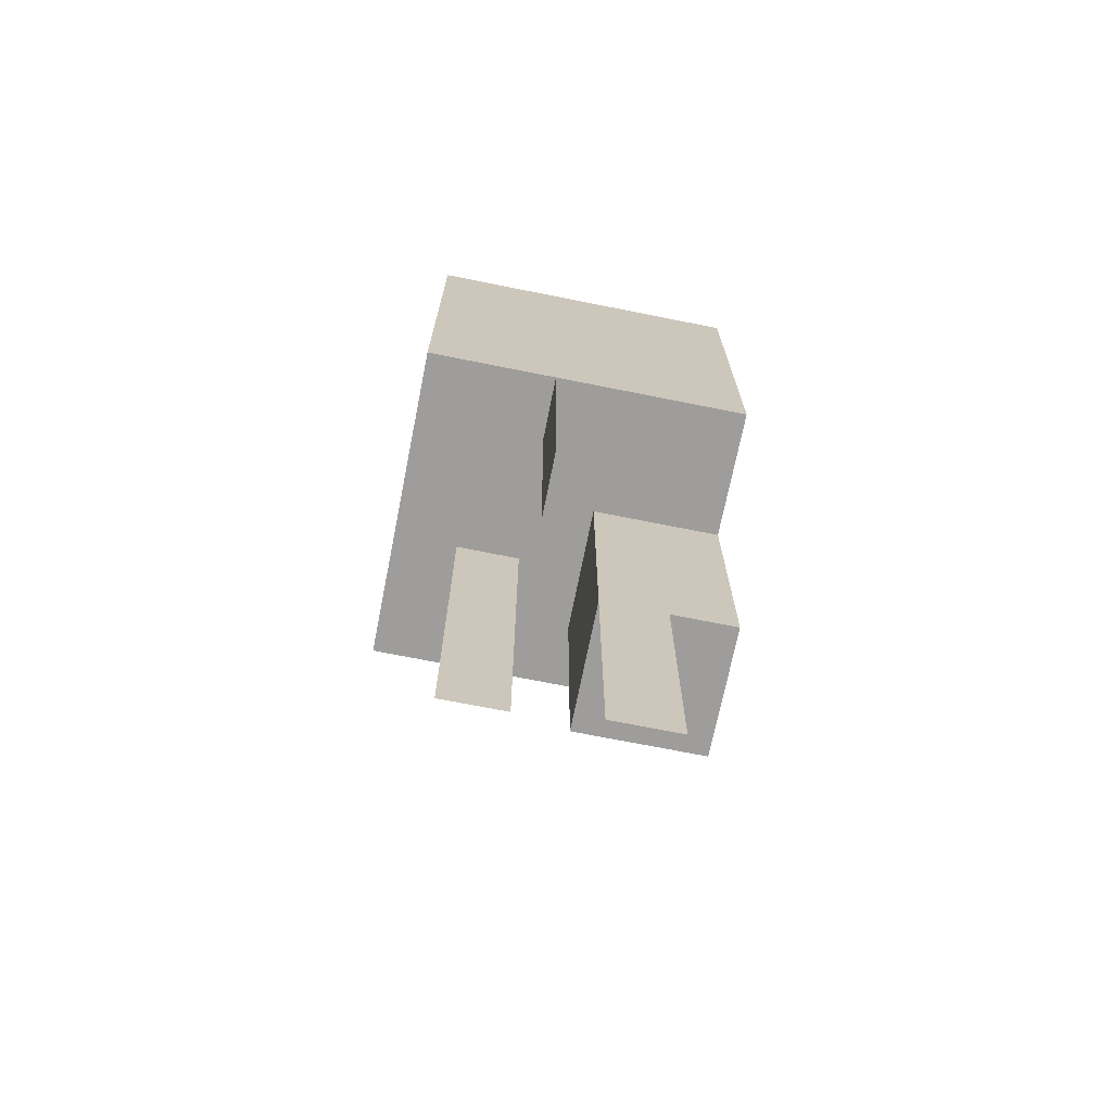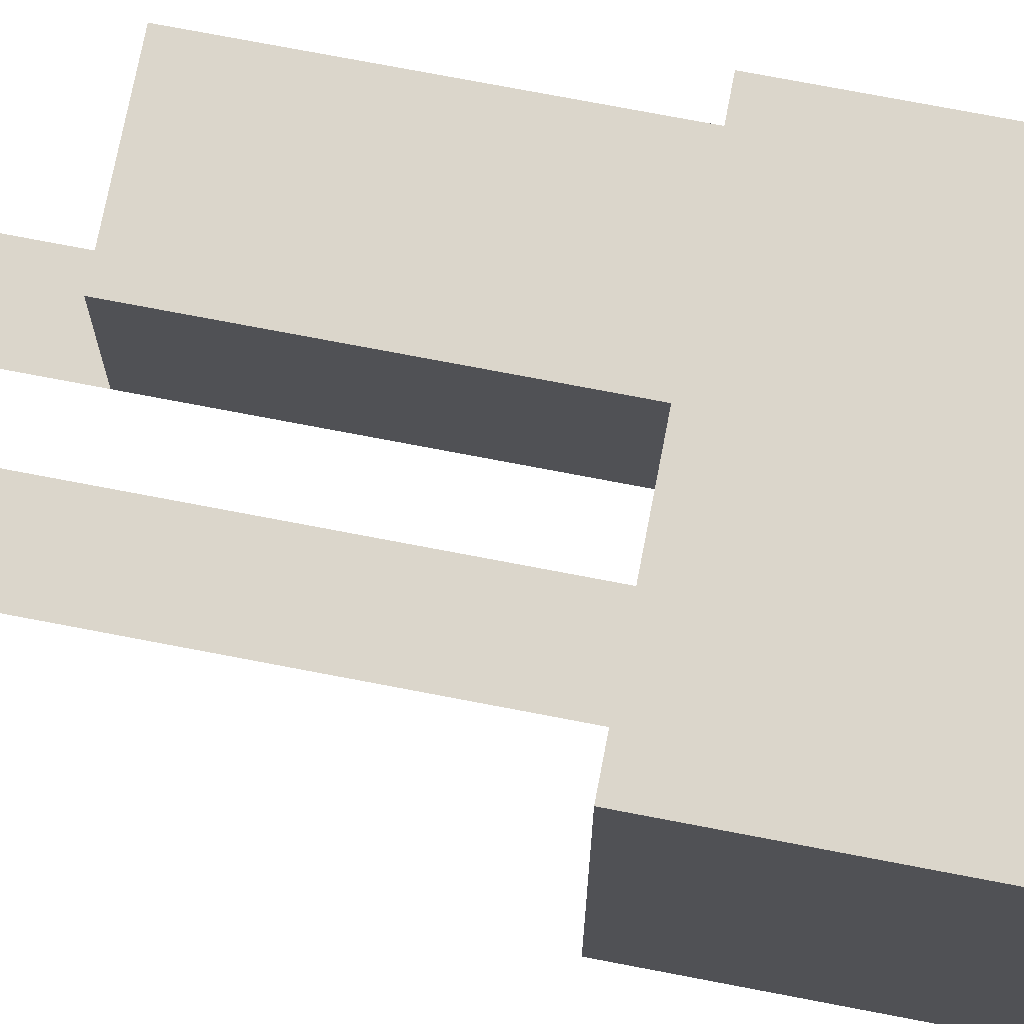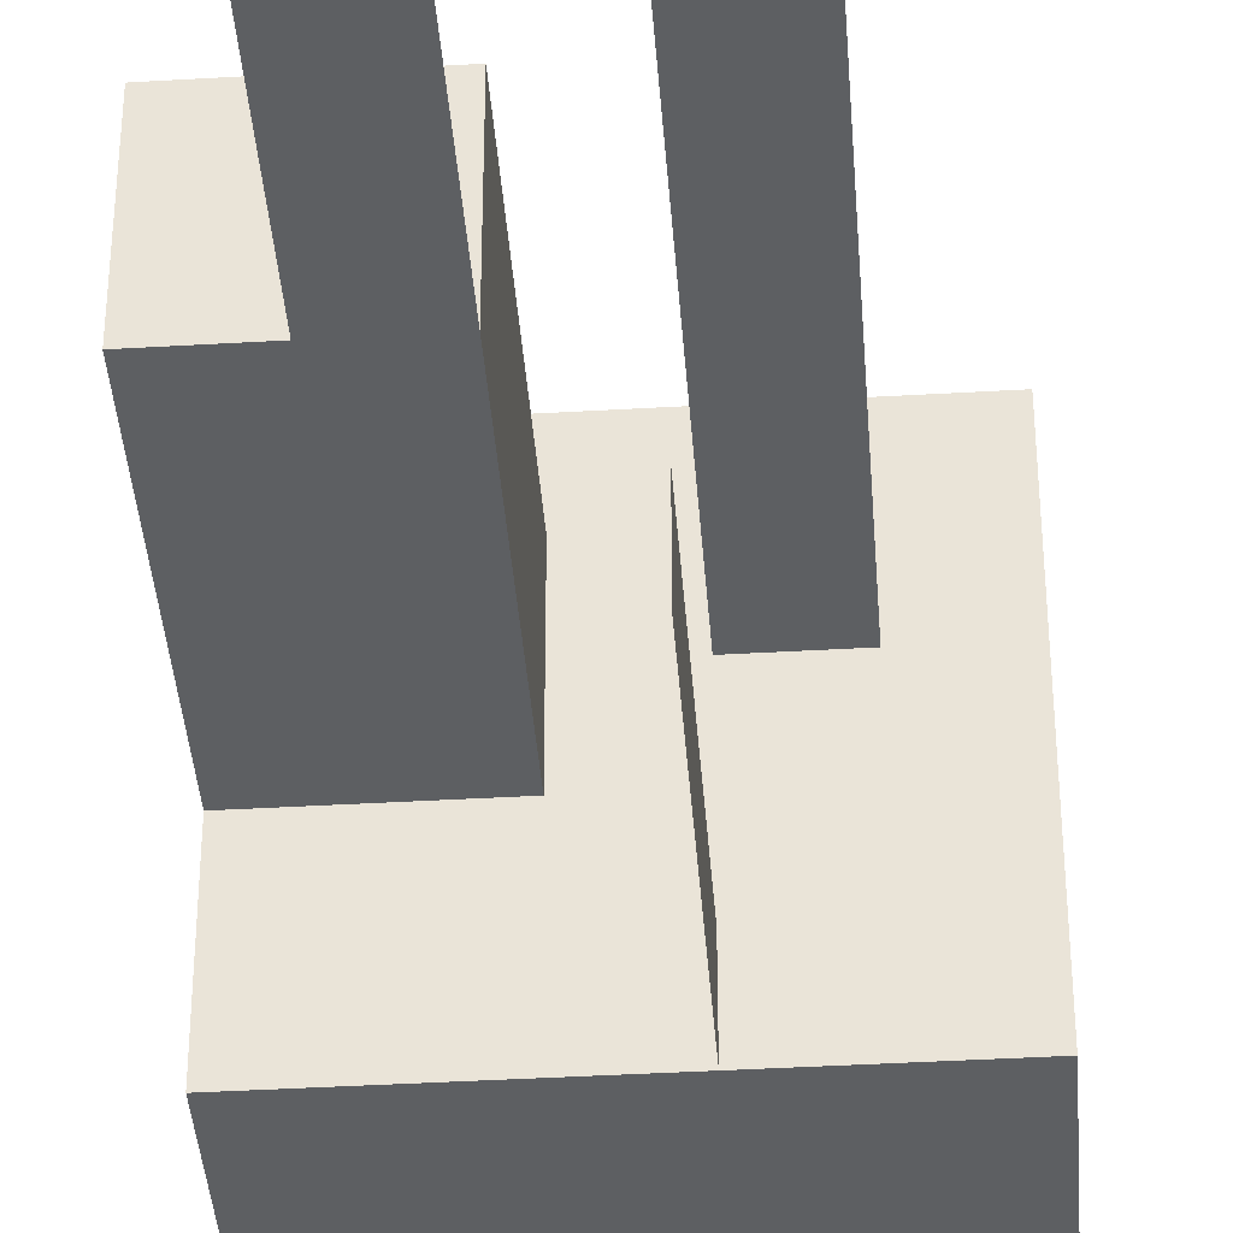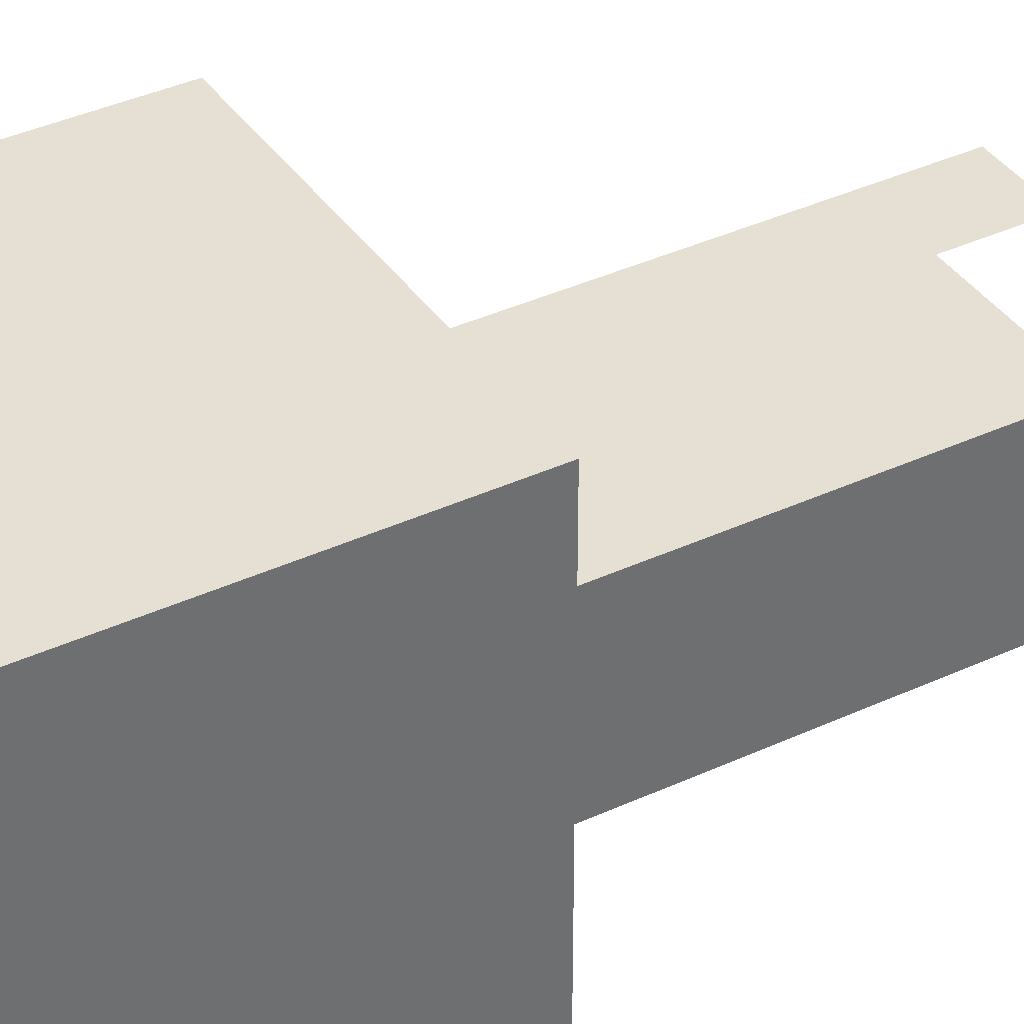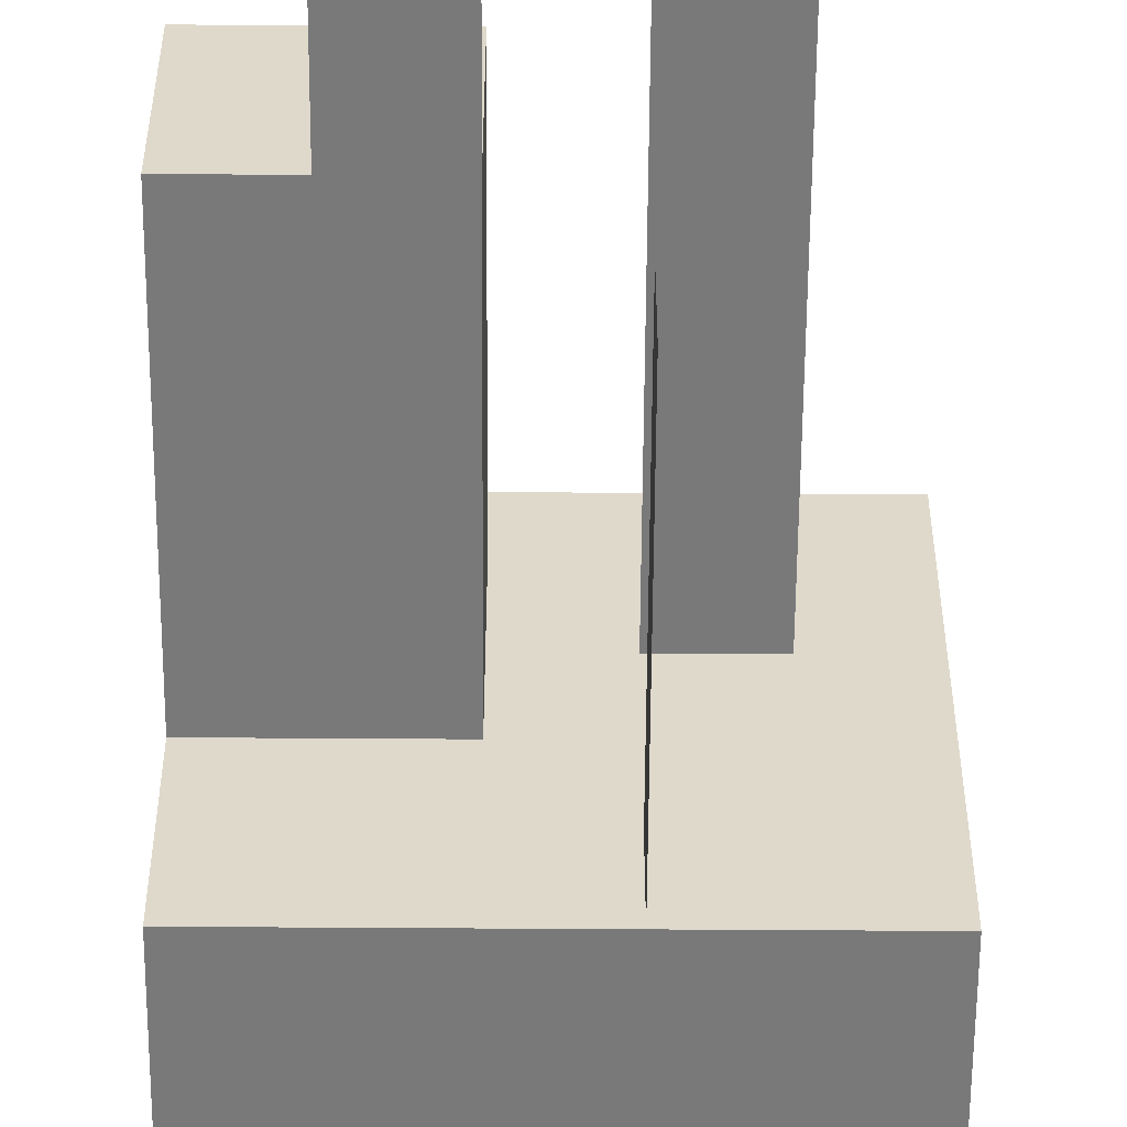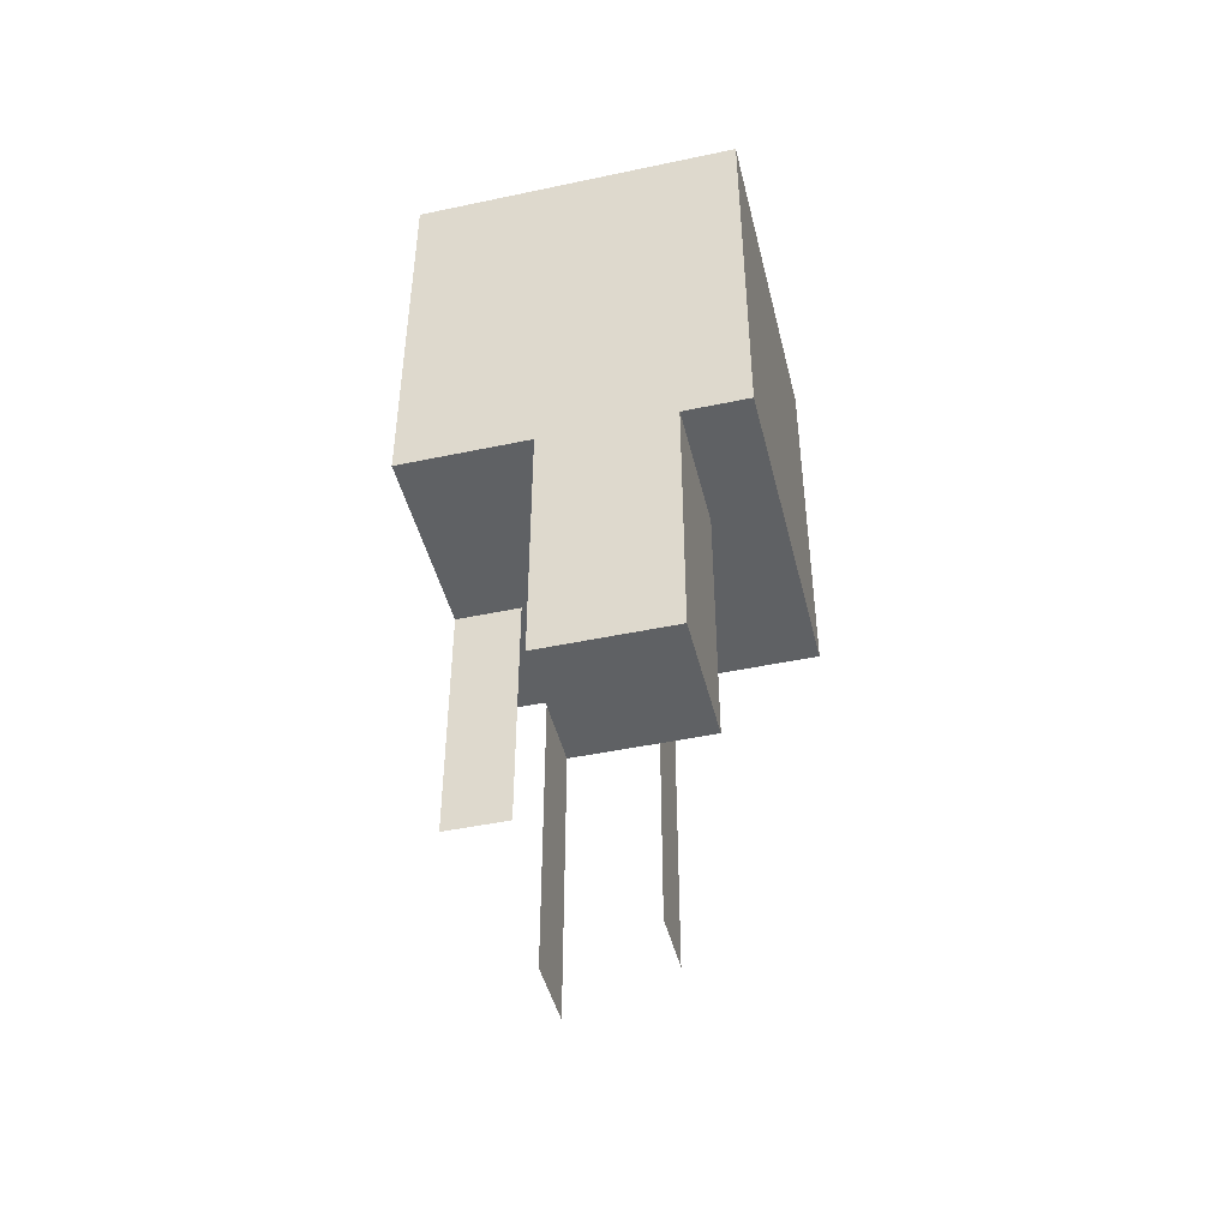
<metadata>
{"format":"obj","ext":"obj","renderer":"f3d","projection":"perspective","resolution":1024,"background":"white","views":[{"elev":-70.7,"azim":168.7,"up":"+Y"},{"elev":73.5,"azim":100.9,"up":"+Z"},{"elev":-39.7,"azim":4.2,"up":"+Z"},{"elev":38.1,"azim":-120.5,"up":"+Z"},{"elev":-57.8,"azim":-0.4,"up":"+Z"},{"elev":-45.7,"azim":-76.3,"up":"+Y"}]}
</metadata>
<code>
o cube
v 0.25 0.9375 0.1875
v 0.25 0.9375 -0.125
v 0.25 0.5625 0.1875
v 0.25 0.5625 -0.125
v -0.0625 0.9375 -0.125
v -0.0625 0.9375 0.1875
v -0.0625 0.5625 -0.125
v -0.0625 0.5625 0.1875
f 4 7 5 2
f 3 4 2 1
f 8 3 1 6
f 7 8 6 5
f 6 1 2 5
f 7 4 3 8
o cube
v 0.0625 0.5625 0.125
v 0.0625 0.5625 0
v 0.0625 0.3125 0.125
v 0.0625 0.3125 0
v -0.0625 0.5625 0
v -0.0625 0.5625 0.125
v -0.0625 0.3125 0
v -0.0625 0.3125 0.125
f 12 15 13 10
f 11 12 10 9
f 16 11 9 14
f 15 16 14 13
f 14 9 10 13
f 15 12 11 16
o cube
v 0.0625 0.375 0
v 0.0625 0.375 0
v 0.0625 0.0625 0
v 0.0625 0.0625 0
v 0 0.375 0
v 0 0.375 0
v 0 0.0625 0
v 0 0.0625 0
f 20 23 21 18
f 19 20 18 17
f 24 19 17 22
f 23 24 22 21
f 22 17 18 21
f 23 20 19 24
o cube
v 0.1875 0.5625 0.0625
v 0.1875 0.5625 0.0625
v 0.1875 0.1875 0.0625
v 0.1875 0.1875 0.0625
v 0.125 0.5625 0.0625
v 0.125 0.5625 0.0625
v 0.125 0.1875 0.0625
v 0.125 0.1875 0.0625
f 28 31 29 26
f 27 28 26 25
f 32 27 25 30
f 31 32 30 29
f 30 25 26 29
f 31 28 27 32
o cube
v 0.125 0.5625 -0.0625
v 0.125 0.5625 -0.125
v 0.125 0.3125 -0.0625
v 0.125 0.3125 -0.125
v 0.125 0.5625 -0.125
v 0.125 0.5625 -0.0625
v 0.125 0.3125 -0.125
v 0.125 0.3125 -0.0625
f 36 39 37 34
f 35 36 34 33
f 40 35 33 38
f 39 40 38 37
f 38 33 34 37
f 39 36 35 40
o cube
v 0.0625 0.5 0
v 0.0625 0.5 0
v 0.0625 0.375 0
v 0.0625 0.375 0
v 0 0.5 0
v 0 0.5 0
v 0 0.375 0
v 0 0.375 0
f 44 47 45 42
f 43 44 42 41
f 48 43 41 46
f 47 48 46 45
f 46 41 42 45
f 47 44 43 48
o cube
v 0.0625 0.5 0
v 0.0625 0.5 0
v 0.0625 0.375 0
v 0.0625 0.375 0
v -0.0625 0.5 0
v -0.0625 0.5 0
v -0.0625 0.375 0
v -0.0625 0.375 0
f 52 55 53 50
f 51 52 50 49
f 56 51 49 54
f 55 56 54 53
f 54 49 50 53
f 55 52 51 56

</code>
